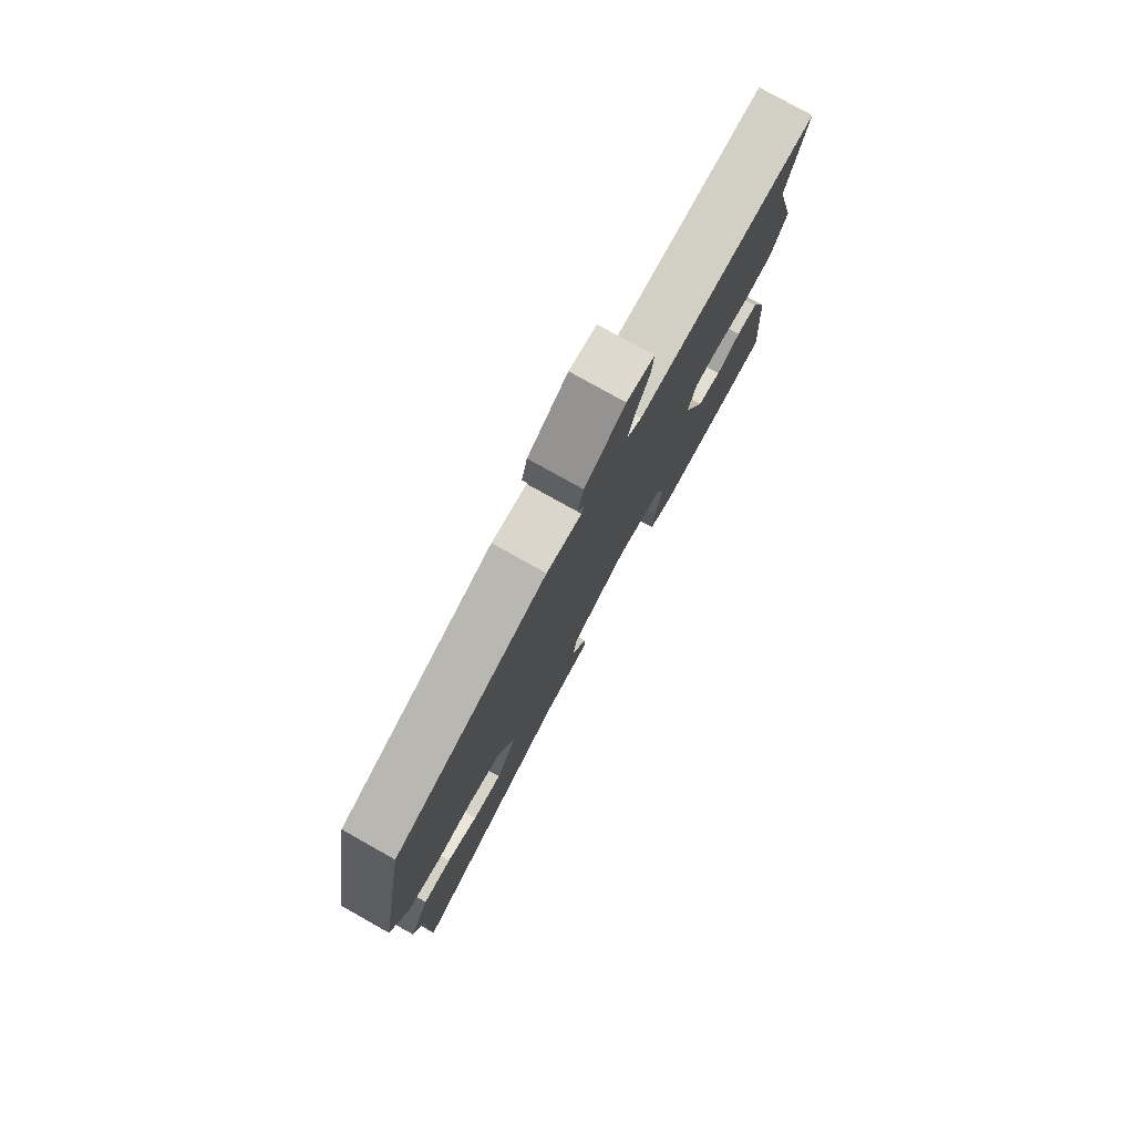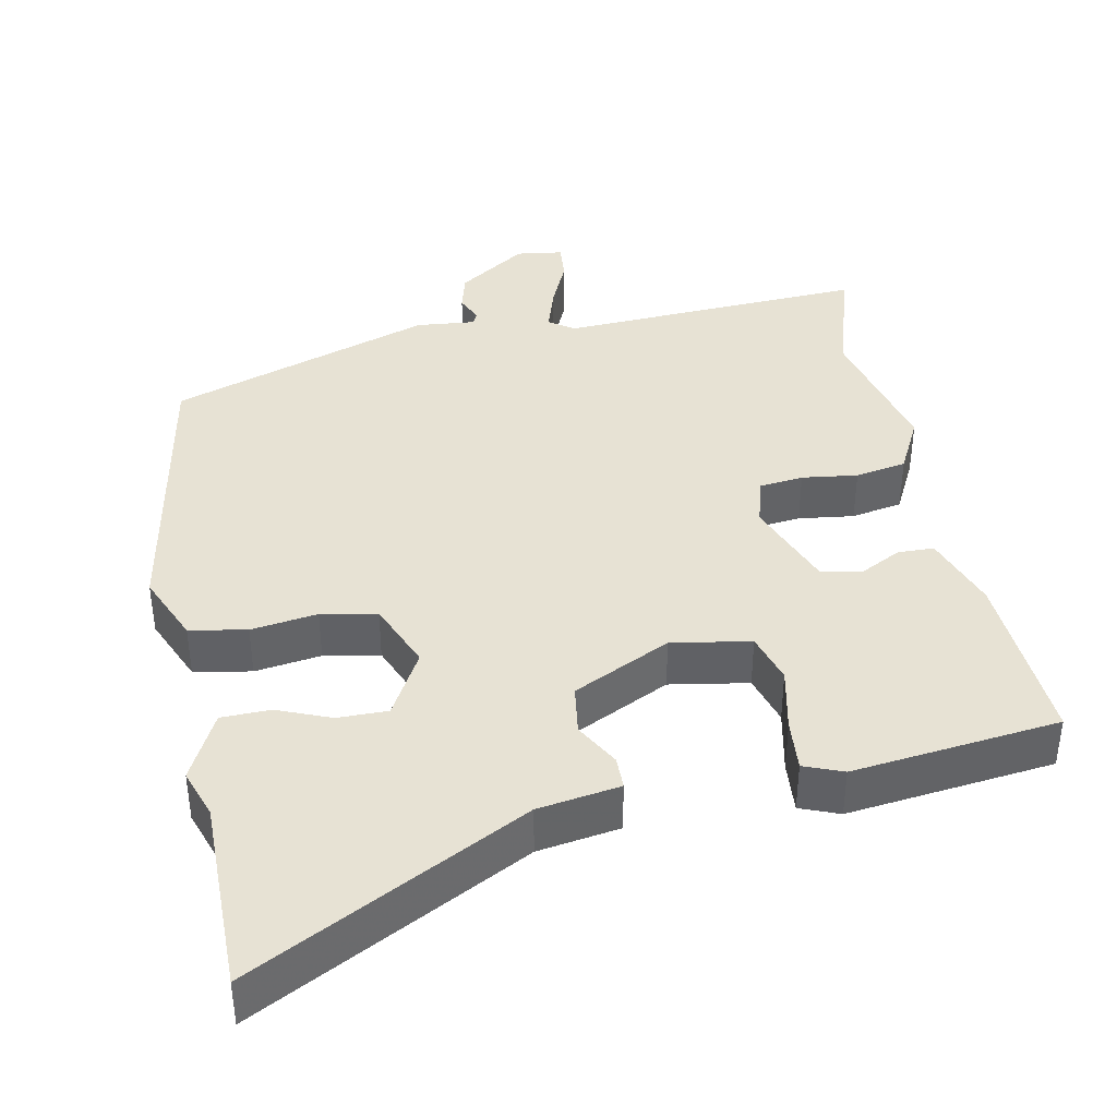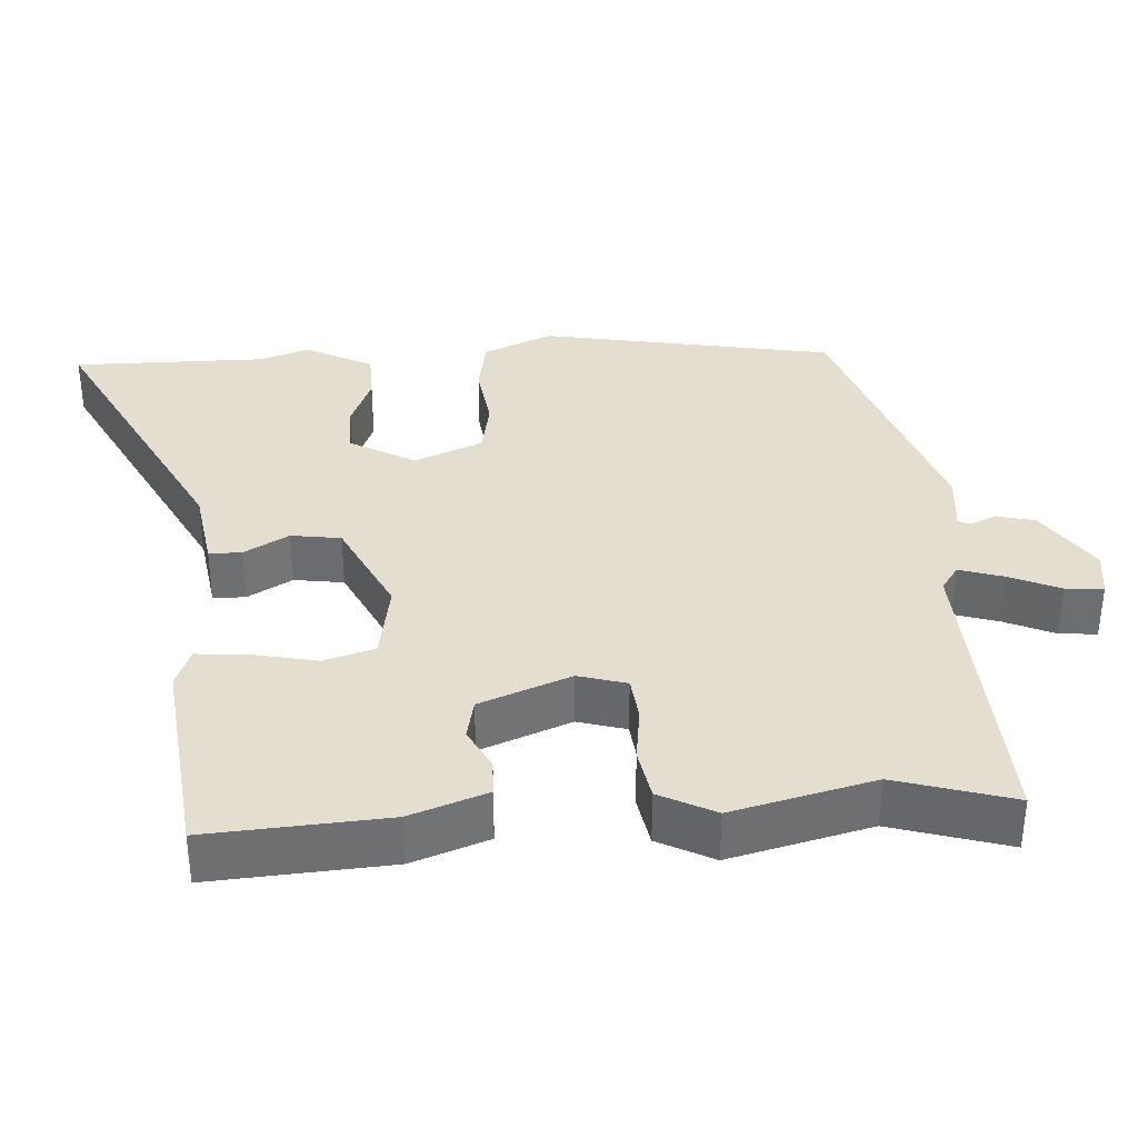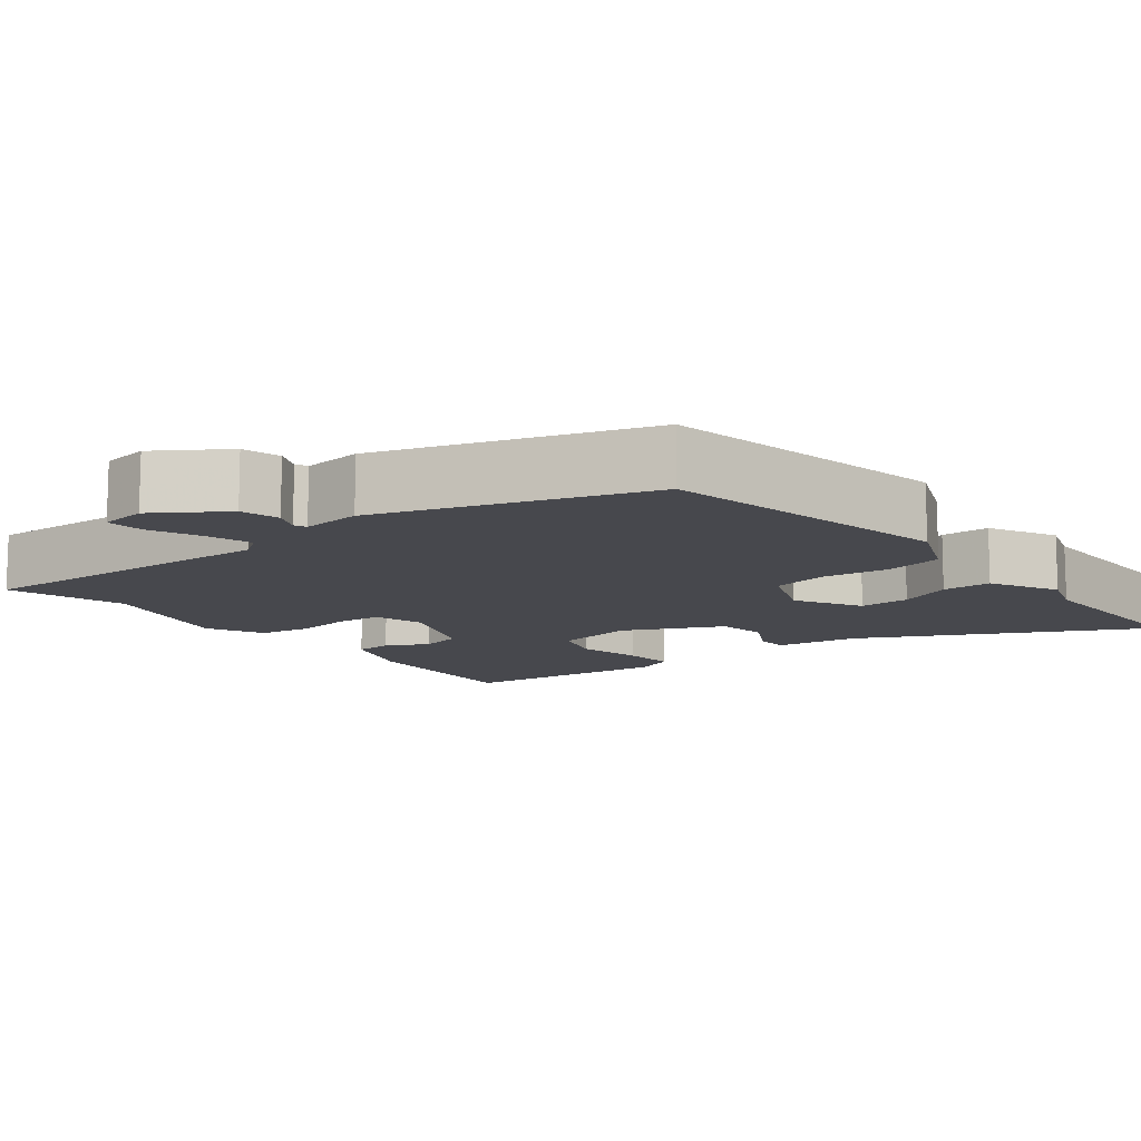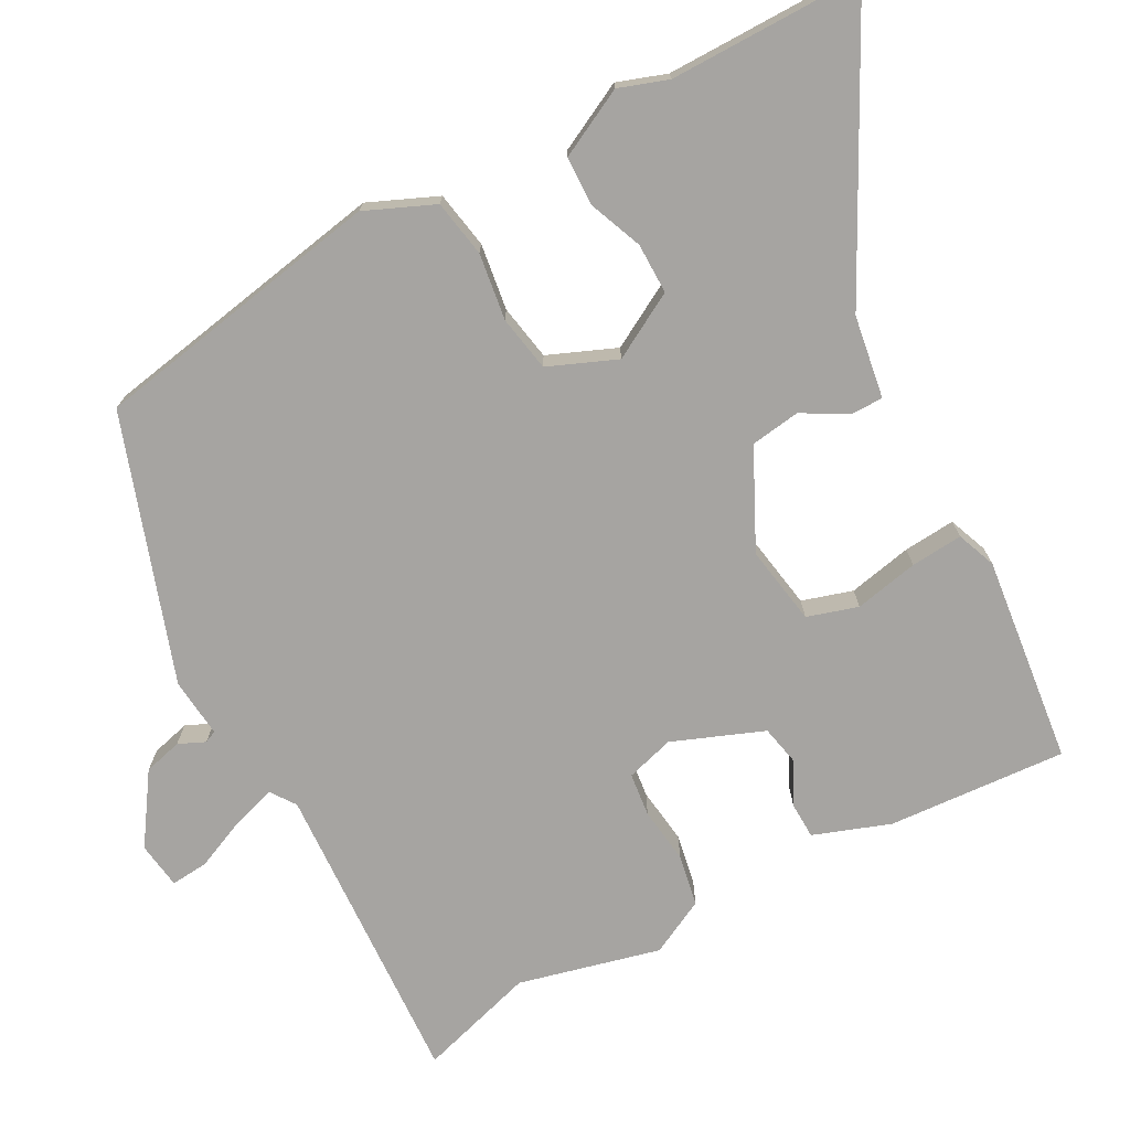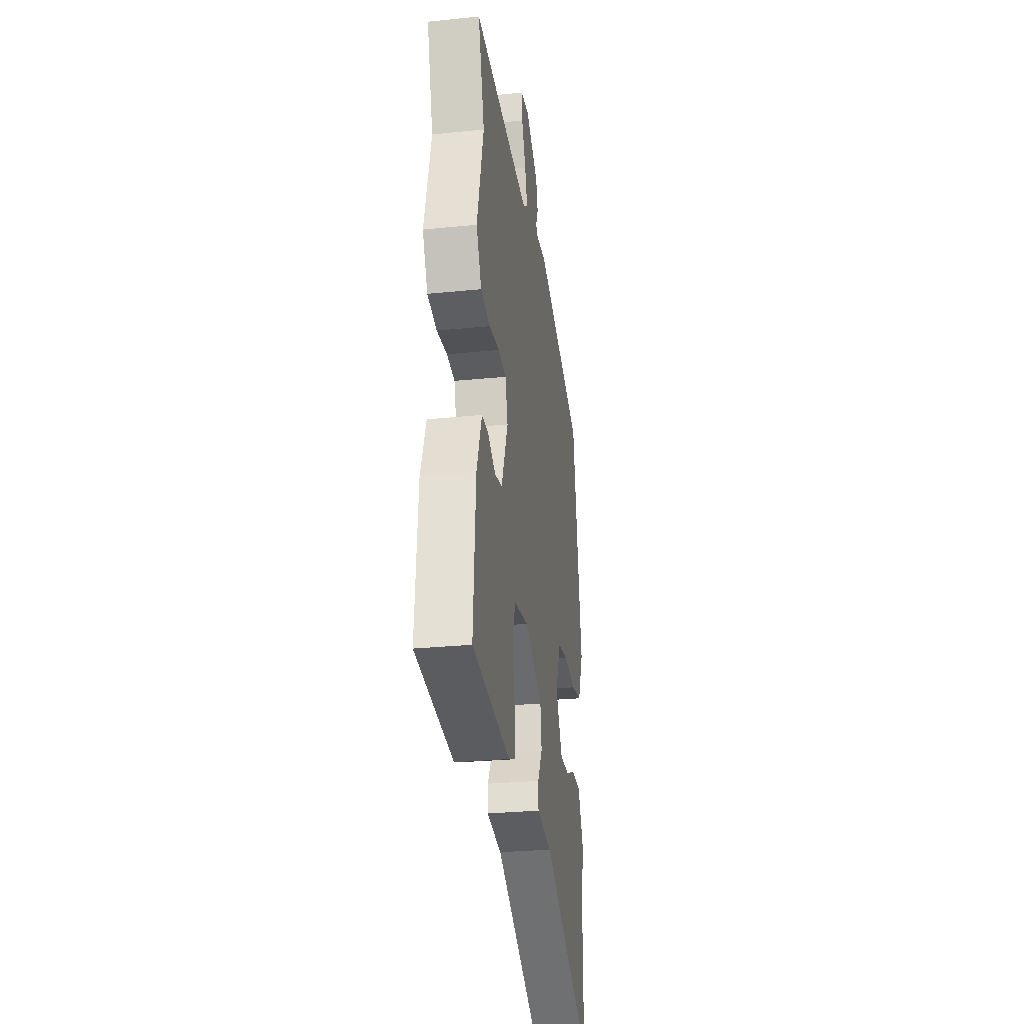
<metadata>
{"format":"obj","ext":"obj","renderer":"f3d","projection":"perspective","resolution":1024,"background":"white","views":[{"elev":78.4,"azim":119.3,"up":"+Z"},{"elev":40.0,"azim":169.3,"up":"+Y"},{"elev":35.7,"azim":-93.1,"up":"+Y"},{"elev":-11.7,"azim":39.0,"up":"+Y"},{"elev":-73.5,"azim":118.7,"up":"+Y"},{"elev":-27.7,"azim":-81.2,"up":"+Z"}]}
</metadata>
<code>
v 0.5 0.07 -0.394
v 0.499 0.07 -0.65
v 0.136 0.07 -0.458
v 0.027 0.07 -0.44
v 0.027 0.07 -0.397
v 0.061 0.07 -0.338
v 0.052 0.07 -0.272
v -0.077 0.07 -0.208
v -0.182 0.07 -0.225
v -0.203 0.07 -0.292
v -0.186 0.07 -0.377
v -0.181 0.07 -0.446
v -0.233 0.07 -0.466
v -0.508 0.07 -0.432
v -0.49 0.07 -0.195
v -0.453 0.07 -0.094
v -0.405 0.07 -0.093
v -0.35 0.07 -0.122
v -0.296 0.07 -0.111
v -0.248 0.07 0.009
v -0.266 0.07 0.073
v -0.324 0.07 0.08
v -0.398 0.07 0.071
v -0.466 0.07 0.084
v -0.503 0.07 0.158
v -0.455 0.07 0.345
v -0.5 0.07 0.5
v -0.092 0.07 0.476
v -0.059 0.07 0.499
v -0.077 0.07 0.558
v -0.106 0.07 0.625
v -0.11 0.07 0.675
v -0.048 0.07 0.683
v 0.043 0.07 0.621
v 0.056 0.07 0.57
v 0.04 0.07 0.535
v 0.047 0.07 0.519
v 0.126 0.07 0.526
v 0.475 0.07 0.405
v 0.543 0.07 0.016
v 0.503 0.07 -0.075
v 0.427 0.07 -0.088
v 0.339 0.07 -0.075
v 0.265 0.07 -0.088
v 0.227 0.07 -0.178
v 0.275 0.07 -0.265
v 0.342 0.07 -0.265
v 0.413 0.07 -0.237
v 0.478 0.07 -0.239
v 0.523 0.07 -0.329
v 0.5 0 -0.394
v 0.499 0 -0.65
v 0.136 0 -0.458
v 0.027 0 -0.44
v 0.027 0 -0.397
v 0.061 0 -0.338
v 0.052 0 -0.272
v -0.077 0 -0.208
v -0.182 0 -0.225
v -0.203 0 -0.292
v -0.186 0 -0.377
v -0.181 0 -0.446
v -0.233 0 -0.466
v -0.508 0 -0.432
v -0.49 0 -0.195
v -0.453 0 -0.094
v -0.405 0 -0.093
v -0.35 0 -0.122
v -0.296 0 -0.111
v -0.248 0 0.009
v -0.266 0 0.073
v -0.324 0 0.08
v -0.398 0 0.071
v -0.466 0 0.084
v -0.503 0 0.158
v -0.455 0 0.345
v -0.5 0 0.5
v -0.092 0 0.476
v -0.059 0 0.499
v -0.077 0 0.558
v -0.106 0 0.625
v -0.11 0 0.675
v -0.048 0 0.683
v 0.043 0 0.621
v 0.056 0 0.57
v 0.04 0 0.535
v 0.047 0 0.519
v 0.126 0 0.526
v 0.475 0 0.405
v 0.543 0 0.016
v 0.503 0 -0.075
v 0.427 0 -0.088
v 0.339 0 -0.075
v 0.265 0 -0.088
v 0.227 0 -0.178
v 0.275 0 -0.265
v 0.342 0 -0.265
v 0.413 0 -0.237
v 0.478 0 -0.239
v 0.523 0 -0.329
f 47 48 49 50
f 46 47 50 1
f 40 41 42 43
f 40 43 44
f 37 38 39 40
f 37 40 44
f 36 37 44 45
f 34 35 36
f 33 34 36
f 30 31 32 33
f 29 30 33 36
f 28 29 36 45
f 26 27 28 45
f 22 23 24 25
f 21 22 25 26
f 15 16 17 18
f 15 18 19
f 14 15 19
f 13 14 19
f 10 11 12 13
f 10 13 19 20
f 3 4 5 6
f 3 6 7
f 46 1 2 3
f 46 3 7
f 21 26 45 46
f 20 21 46 7
f 9 10 20
f 8 9 20
f 7 8 20
f 100 99 98 97
f 51 100 97 96
f 93 92 91 90
f 94 93 90
f 90 89 88 87
f 94 90 87
f 95 94 87 86
f 86 85 84
f 86 84 83
f 83 82 81 80
f 86 83 80 79
f 95 86 79 78
f 95 78 77 76
f 75 74 73 72
f 76 75 72 71
f 68 67 66 65
f 69 68 65
f 69 65 64
f 69 64 63
f 63 62 61 60
f 70 69 63 60
f 56 55 54 53
f 57 56 53
f 53 52 51 96
f 57 53 96
f 96 95 76 71
f 57 96 71 70
f 70 60 59
f 70 59 58
f 70 58 57
f 1 51 52 2
f 2 52 53 3
f 3 53 54 4
f 4 54 55 5
f 5 55 56 6
f 6 56 57 7
f 7 57 58 8
f 8 58 59 9
f 9 59 60 10
f 10 60 61 11
f 11 61 62 12
f 12 62 63 13
f 13 63 64 14
f 14 64 65 15
f 15 65 66 16
f 16 66 67 17
f 17 67 68 18
f 18 68 69 19
f 19 69 70 20
f 20 70 71 21
f 21 71 72 22
f 22 72 73 23
f 23 73 74 24
f 24 74 75 25
f 25 75 76 26
f 26 76 77 27
f 27 77 78 28
f 28 78 79 29
f 29 79 80 30
f 30 80 81 31
f 31 81 82 32
f 32 82 83 33
f 33 83 84 34
f 34 84 85 35
f 35 85 86 36
f 36 86 87 37
f 37 87 88 38
f 38 88 89 39
f 39 89 90 40
f 40 90 91 41
f 41 91 92 42
f 42 92 93 43
f 43 93 94 44
f 44 94 95 45
f 45 95 96 46
f 46 96 97 47
f 47 97 98 48
f 48 98 99 49
f 49 99 100 50
f 50 100 51 1

</code>
